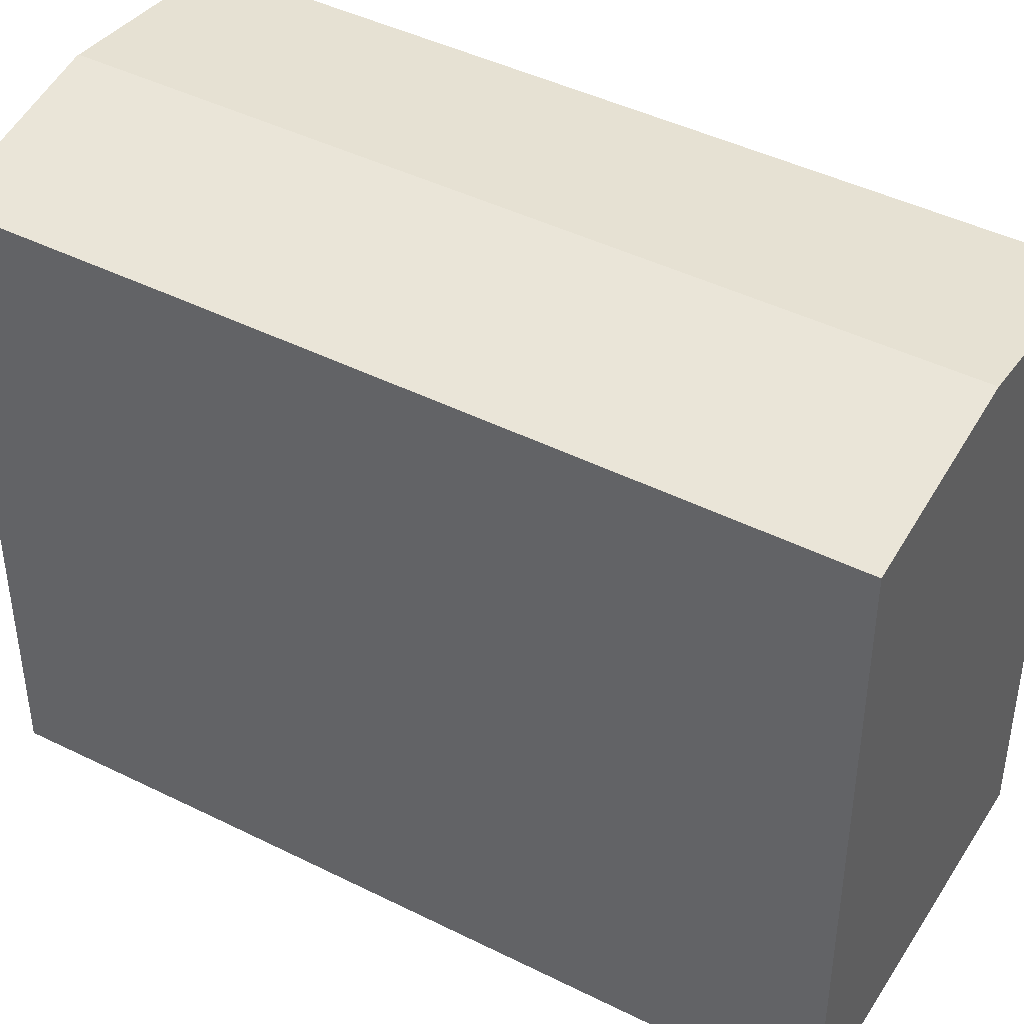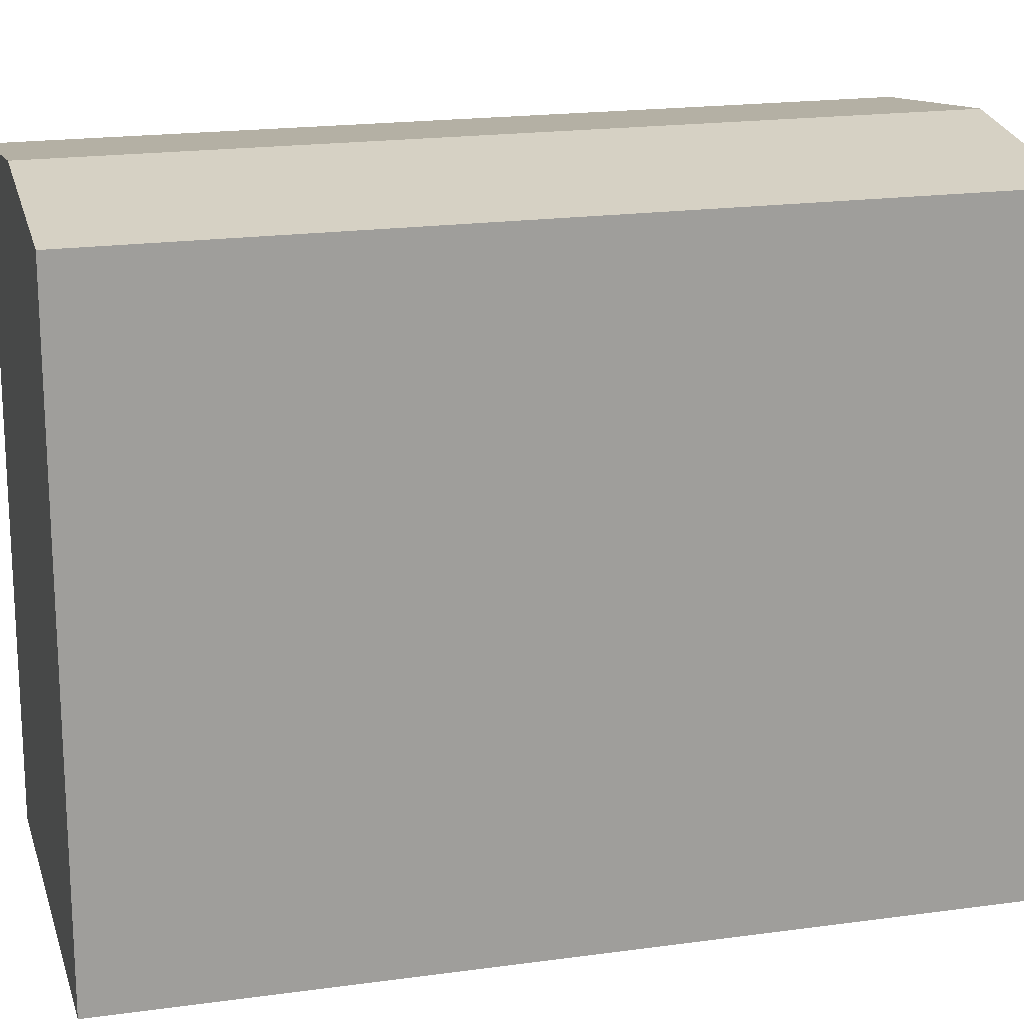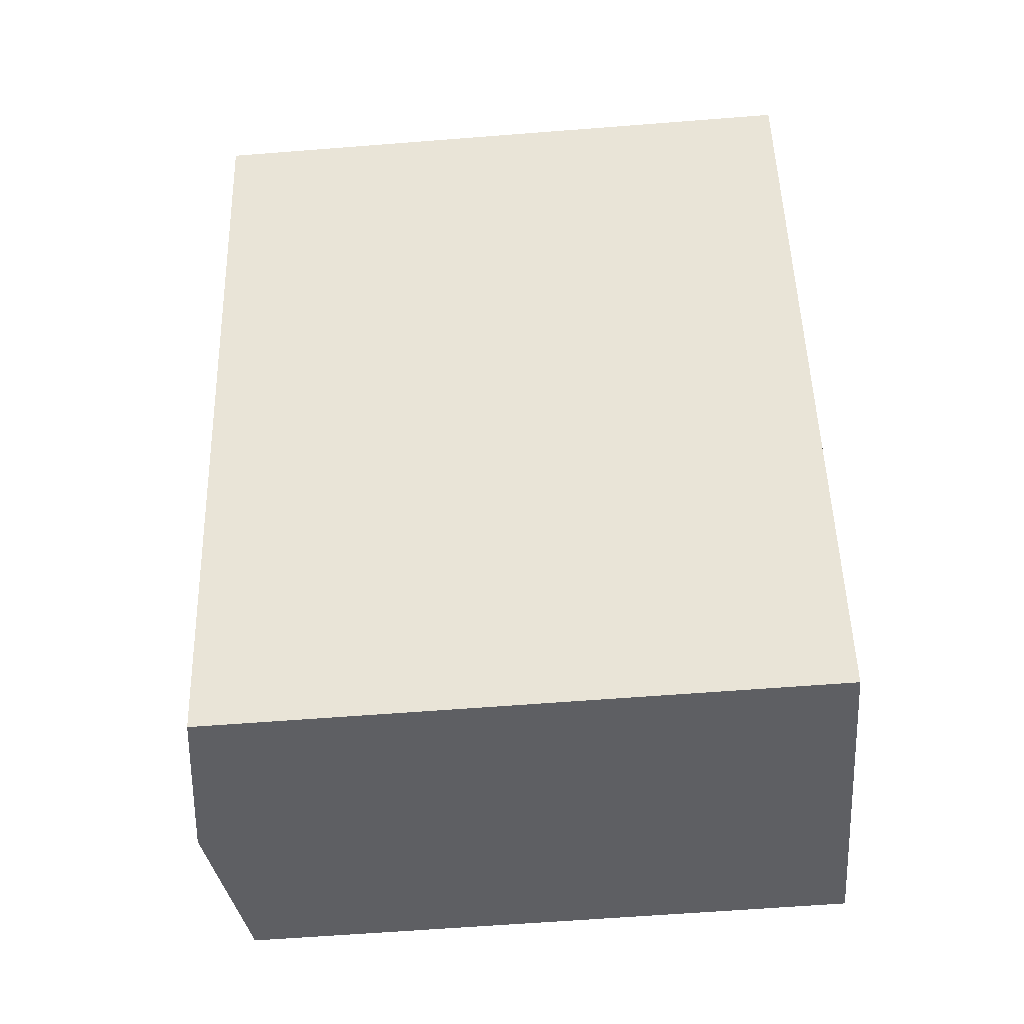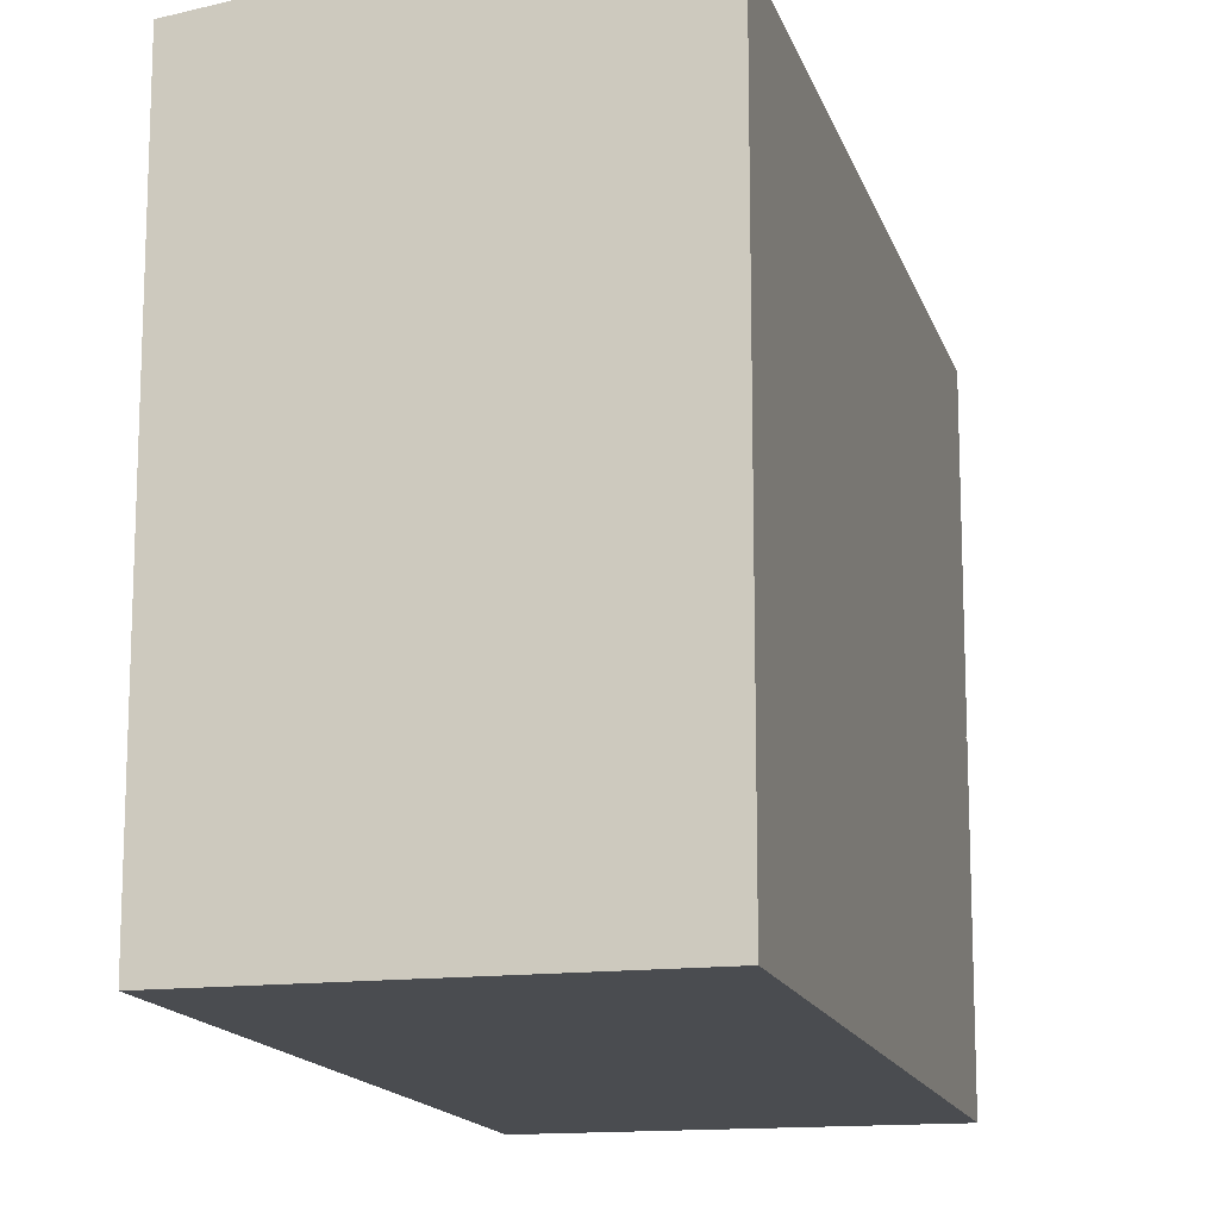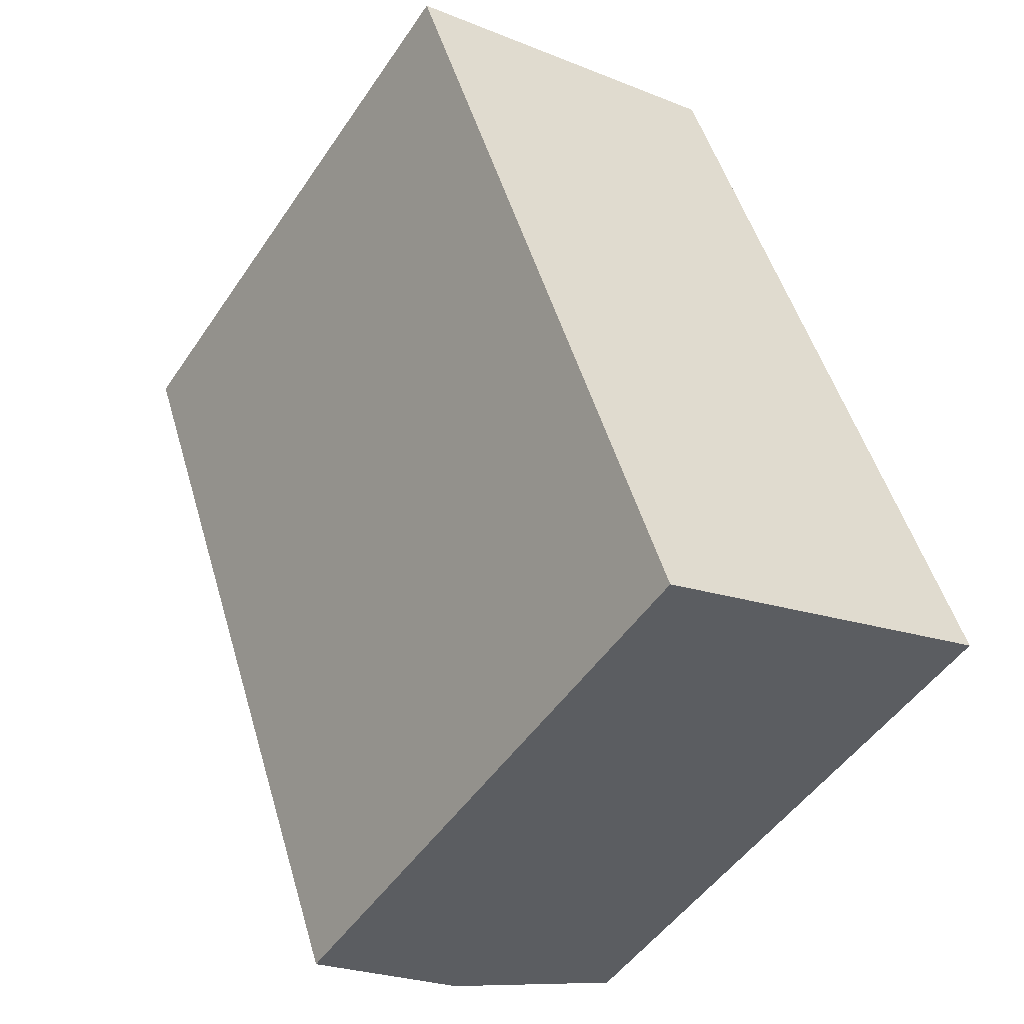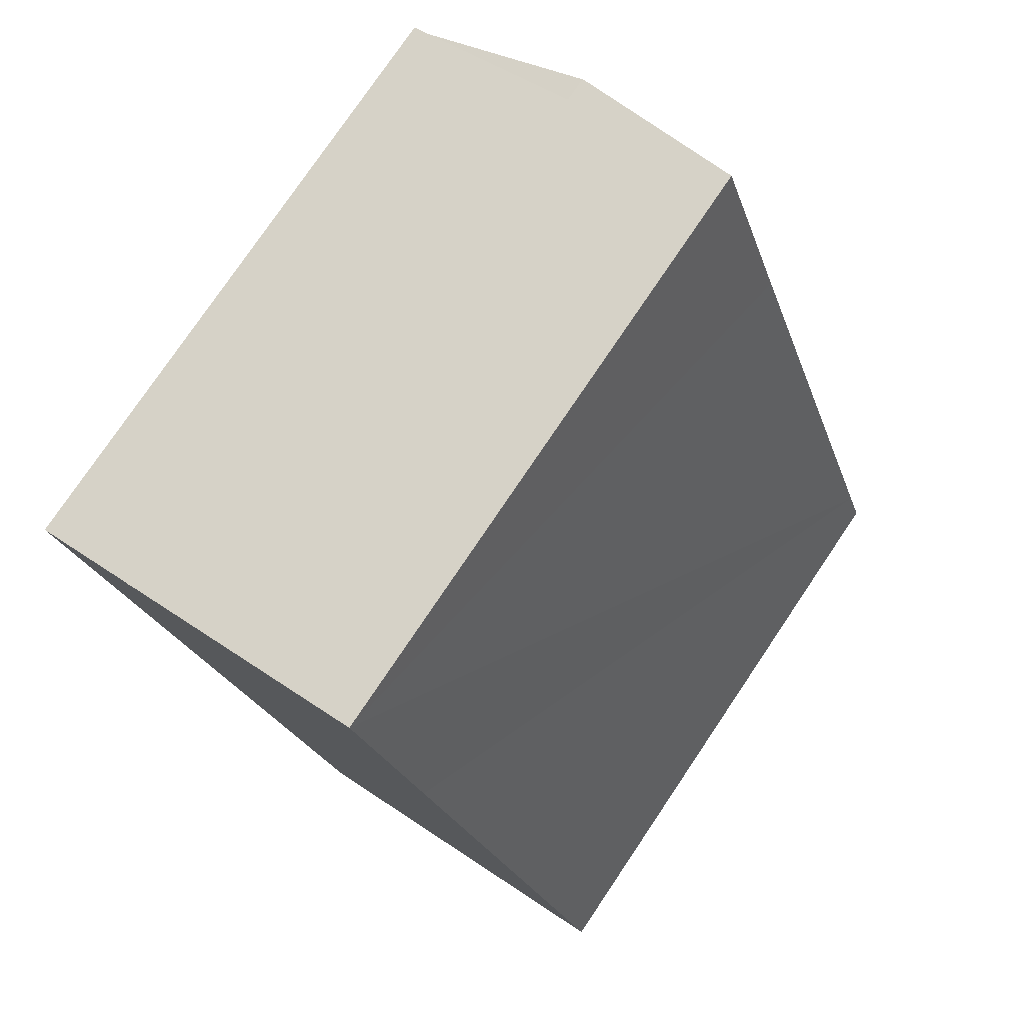
<metadata>
{"format":"obj","ext":"obj","renderer":"f3d","projection":"perspective","resolution":1024,"background":"white","views":[{"elev":44.2,"azim":100.6,"up":"+Y"},{"elev":19.0,"azim":-124.3,"up":"+Y"},{"elev":-60.7,"azim":-85.4,"up":"+Z"},{"elev":-14.8,"azim":175.0,"up":"+Y"},{"elev":-49.6,"azim":-32.8,"up":"+Z"},{"elev":77.5,"azim":34.0,"up":"+Z"}]}
</metadata>
<code>
v  5.461 18.53 1.764
v  5.467 18.53 1.746
v  0.059 18.54 -0.168
v  0 18.53 1.135e-15
v  0 0 0
v  5.461 -1.08e-16 1.764
v  5.467 -1.069e-16 1.746
v  0.059 1.029e-17 -0.168
v  5.467 19.3 1.746
v  3.154 18.54 -8.909
v  13.56 19.3 -21.13
v  5.251 18.54 -14.83
v  7.722 18.54 -21.82
v  8.156 18.54 -23.04
v  6.108 19.21 1.973
v  5.461 19.3 1.764
v  10.86 18.55 3.507
v  12.96 18.55 -2.395
v  18.54 18.54 -17.89
v  19.02 18.54 -19.2
v  19.02 1.175e-15 -19.2
v  8.156 1.411e-15 -23.04
v  13.56 1.294e-15 -21.13
v  7.722 1.336e-15 -21.82
v  5.251 9.083e-16 -14.83
v  3.154 5.455e-16 -8.909
v  10.86 -2.147e-16 3.507
v  6.108 -1.208e-16 1.973
v  12.96 1.467e-16 -2.395
v  18.54 1.095e-15 -17.89
g defaultobject
f 1 2 3
f 1 3 4
f 5 1 4
f 1 5 6
f 6 2 1
f 2 6 7
f 2 8 3
f 8 2 7
f 8 4 3
f 4 8 5
f 8 6 5
f 6 8 7
f 9 10 3
f 10 9 11
f 10 11 12
f 12 11 13
f 13 11 14
f 15 9 16
f 9 15 11
f 11 15 17
f 11 17 18
f 11 18 19
f 11 19 20
f 21 11 20
f 11 21 14
f 14 21 22
f 22 21 23
f 22 13 14
f 13 22 12
f 12 22 10
f 10 22 3
f 3 22 24
f 3 24 8
f 8 24 25
f 8 25 26
f 7 16 9
f 16 7 6
f 3 7 9
f 7 3 8
f 6 15 16
f 15 6 17
f 17 6 27
f 27 6 28
f 27 18 17
f 18 27 19
f 19 27 29
f 19 29 30
f 19 30 20
f 20 30 21
f 28 29 27
f 29 28 6
f 29 6 7
f 29 7 8
f 29 8 26
f 29 26 30
f 30 26 25
f 30 25 24
f 30 24 21
f 21 24 23
f 23 24 22

</code>
